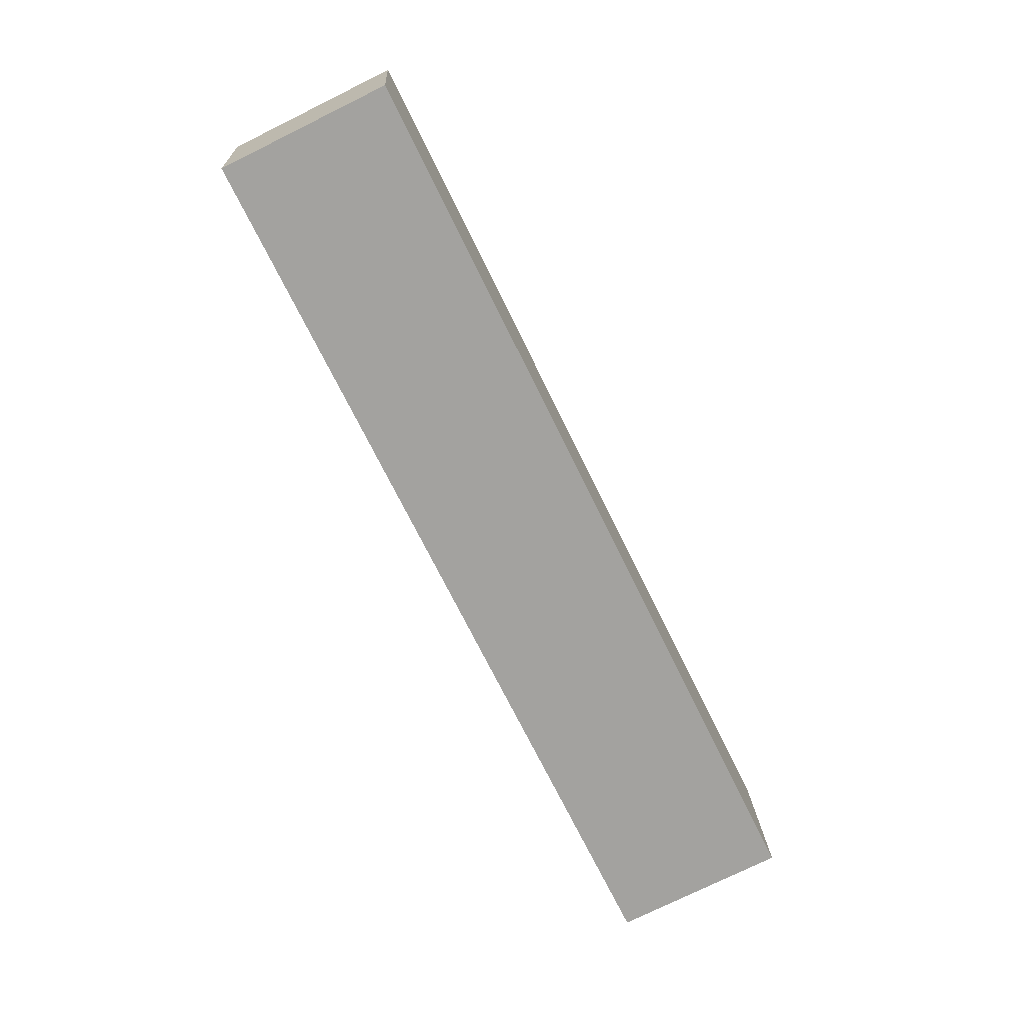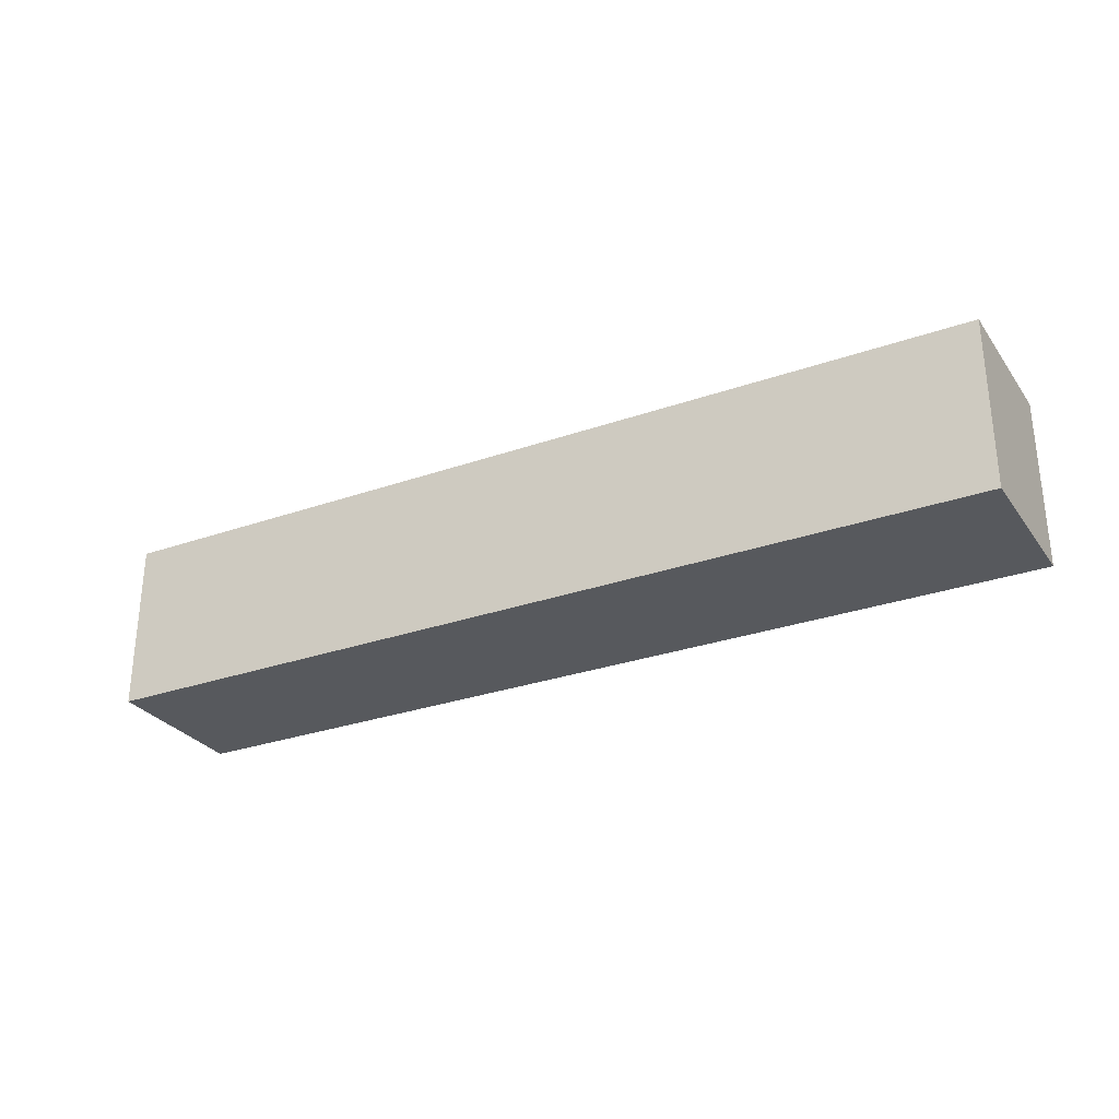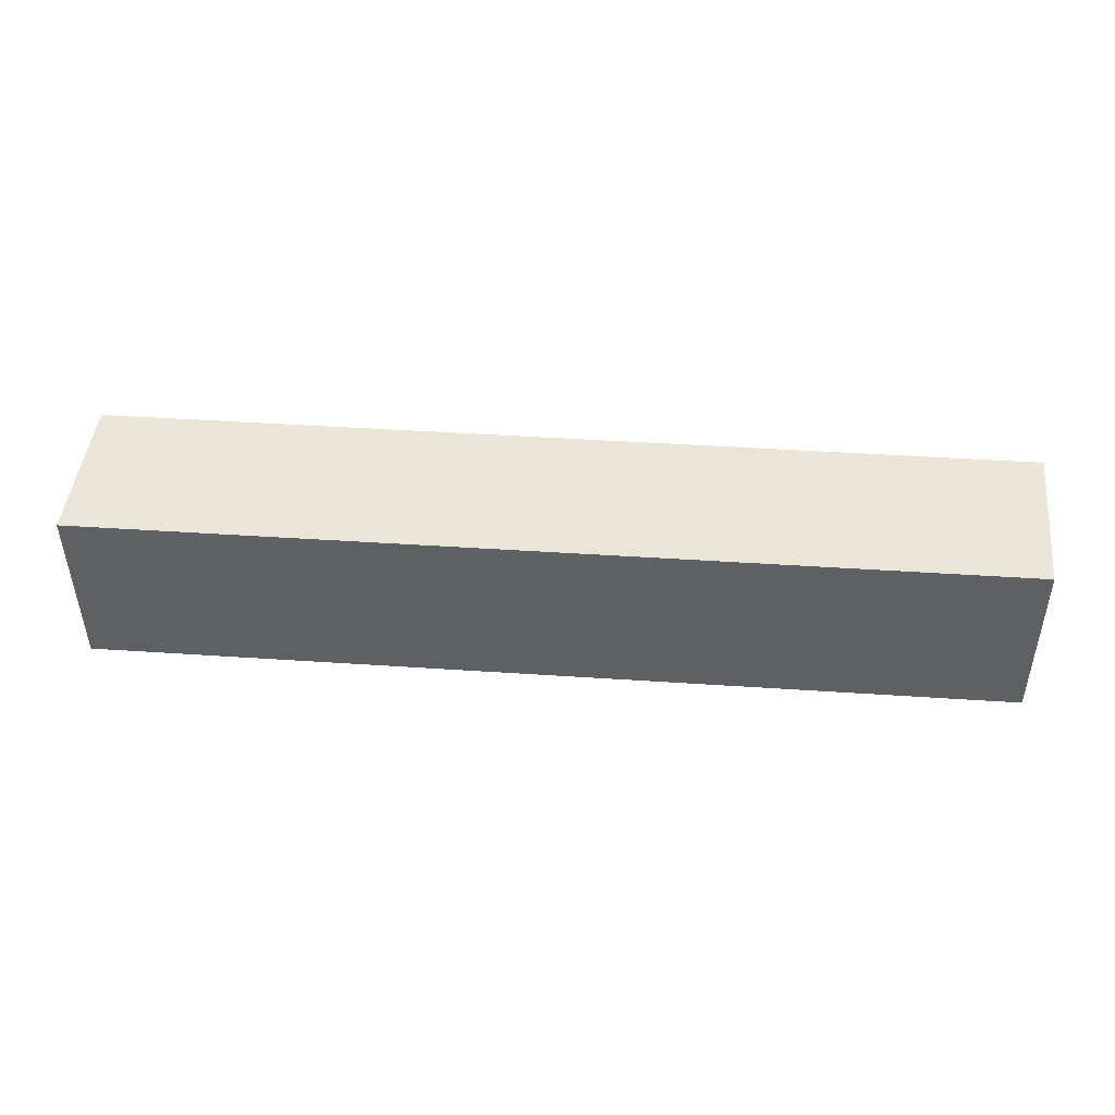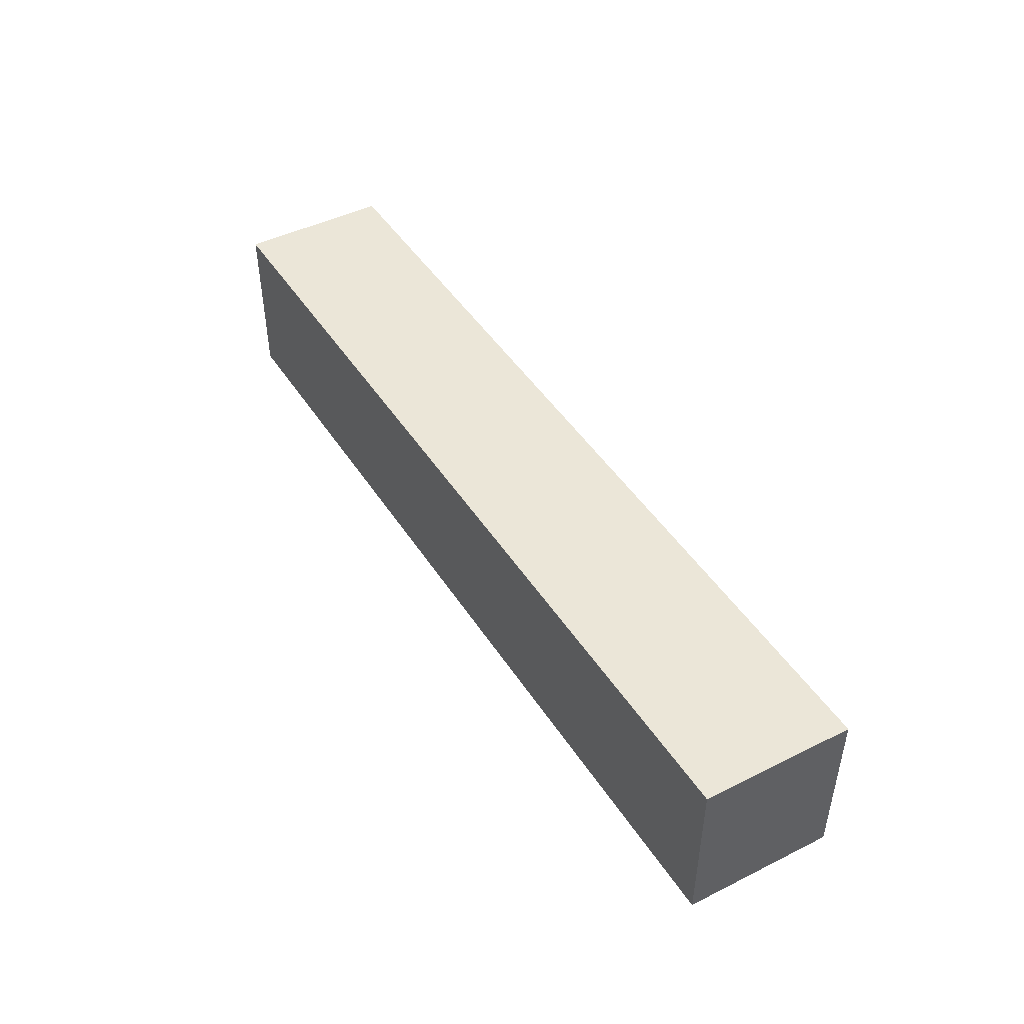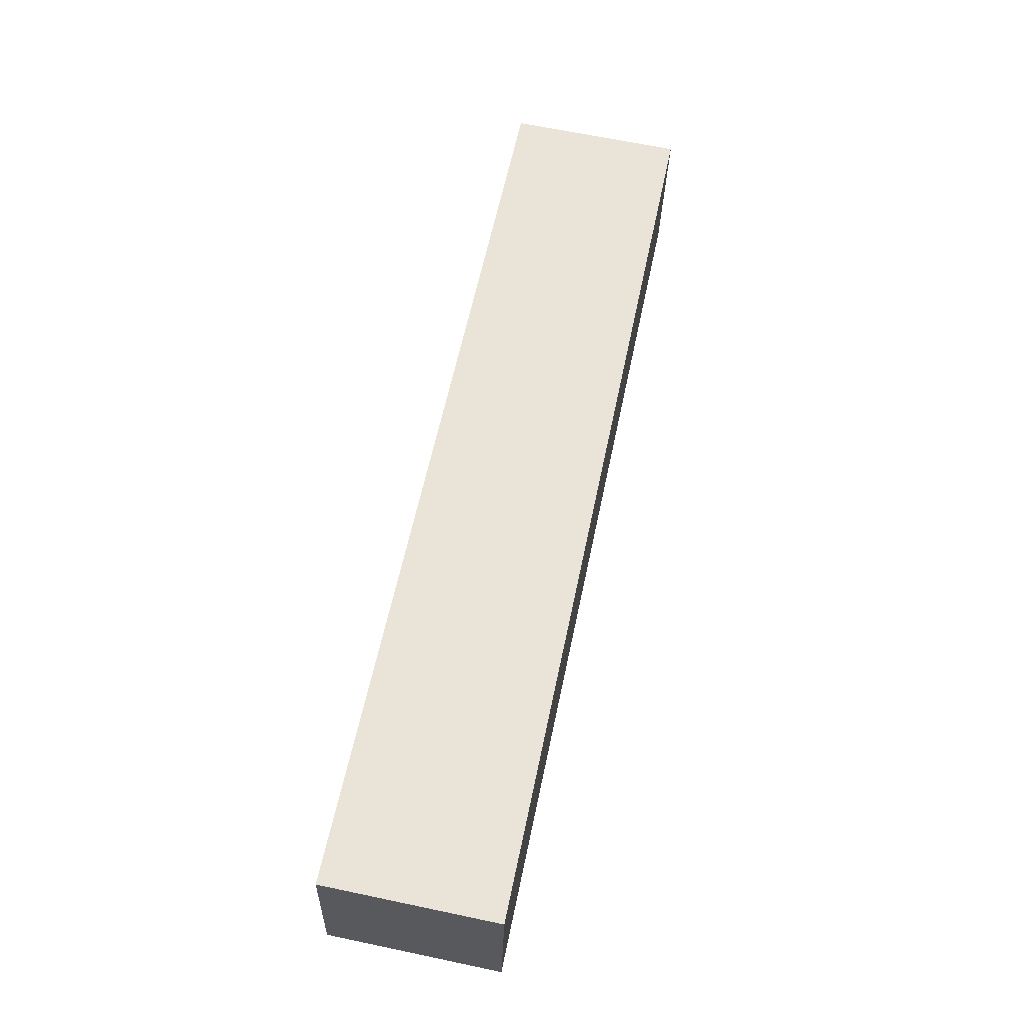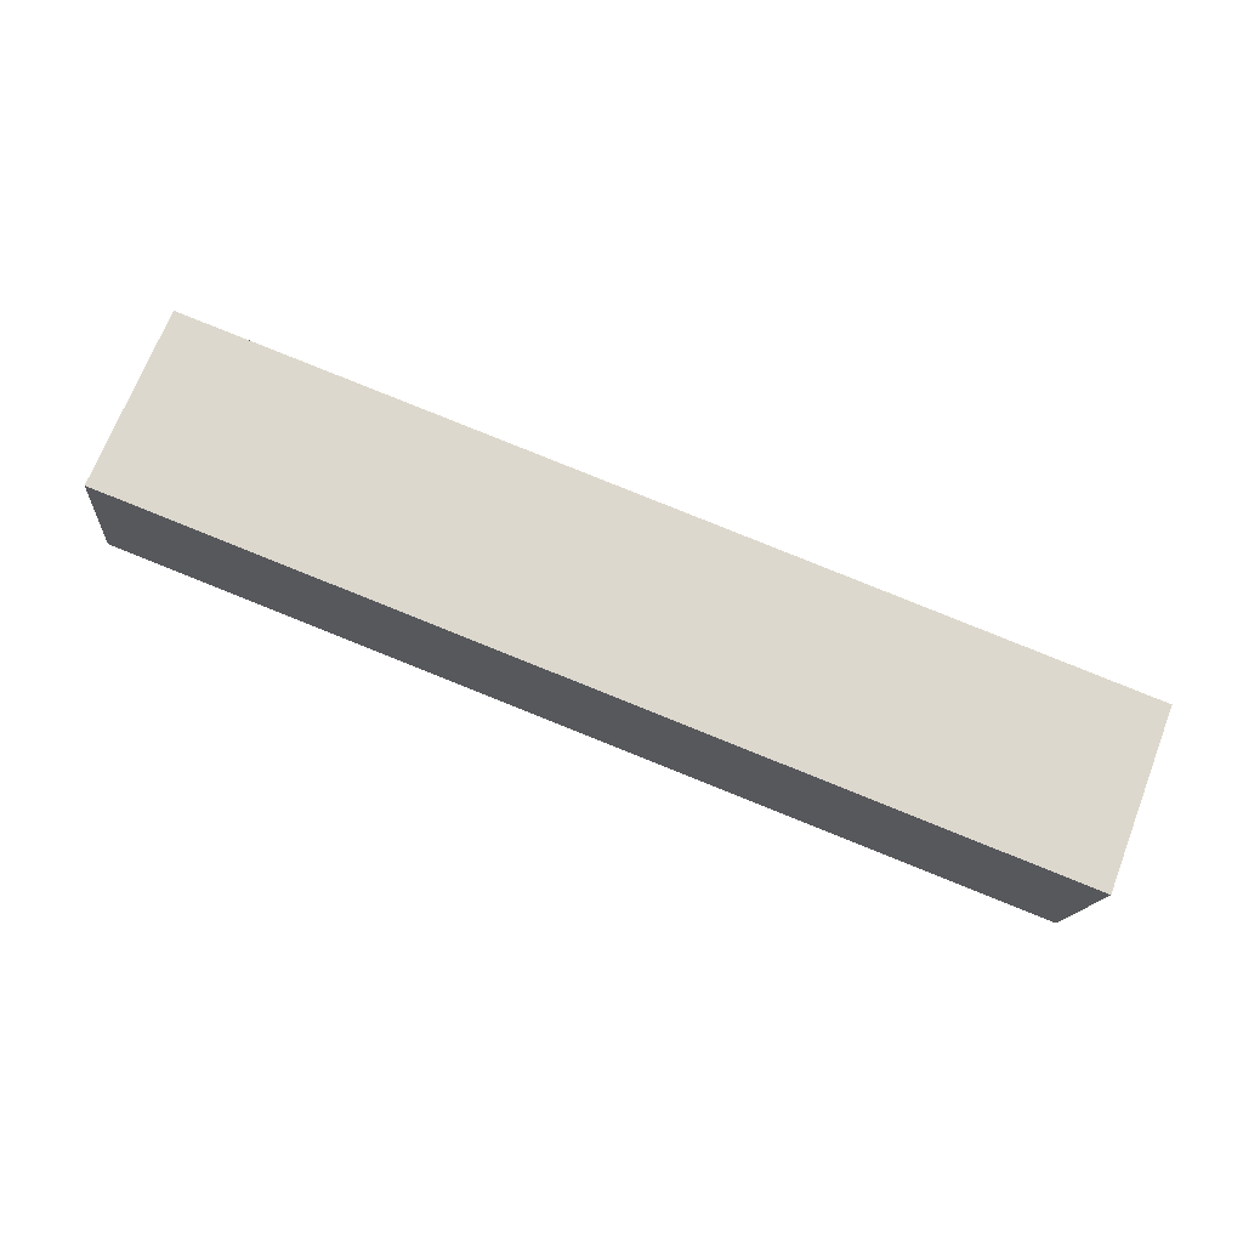
<metadata>
{"format":"obj","ext":"obj","renderer":"f3d","projection":"perspective","resolution":1024,"background":"white","views":[{"elev":-76.4,"azim":116.2,"up":"+Y"},{"elev":-29.4,"azim":-157.4,"up":"+Z"},{"elev":-43.6,"azim":0.4,"up":"+Y"},{"elev":46.3,"azim":-125.8,"up":"+Z"},{"elev":65.9,"azim":-78.1,"up":"+Y"},{"elev":71.1,"azim":21.3,"up":"+Y"}]}
</metadata>
<code>
g Enemy12_A_2_L
v 0.4224 -0.03204 -0.01692
v 0.4224 -0.03204 0.06395
v 0.4302 0.03843 0.06395
v 0.4302 0.03843 -0.01692
v -0 0.002575 -0.01692
v 0.4224 -0.03204 -0.01692
v 0.4302 0.03843 -0.01692
v 0.00773 0.07304 -0.01692
v 0.00773 0.07304 -0.01692
v 0.4302 0.03843 -0.01692
v 0.4302 0.03843 0.06395
v 0.00773 0.07304 0.06395
v 0.00773 0.07304 0.06395
v 0.4302 0.03843 0.06395
v 0.4224 -0.03204 0.06395
v -0 0.002575 0.06395
v -0 0.002575 0.06395
v 0.4224 -0.03204 0.06395
v 0.4224 -0.03204 -0.01692
v -0 0.002575 -0.01692
v -0 0.002575 -0.01692
v 0.00773 0.07304 -0.01692
v 0.00773 0.07304 0.06395
v -0 0.002575 0.06395
g Enemy12_A_2_L_0
f -22 -23 -24
f -21 -22 -24
f -18 -19 -20
f -17 -18 -20
f -14 -15 -16
f -13 -14 -16
f -10 -11 -12
f -9 -10 -12
f -6 -7 -8
f -5 -6 -8
f -2 -3 -4
f -1 -2 -4

</code>
